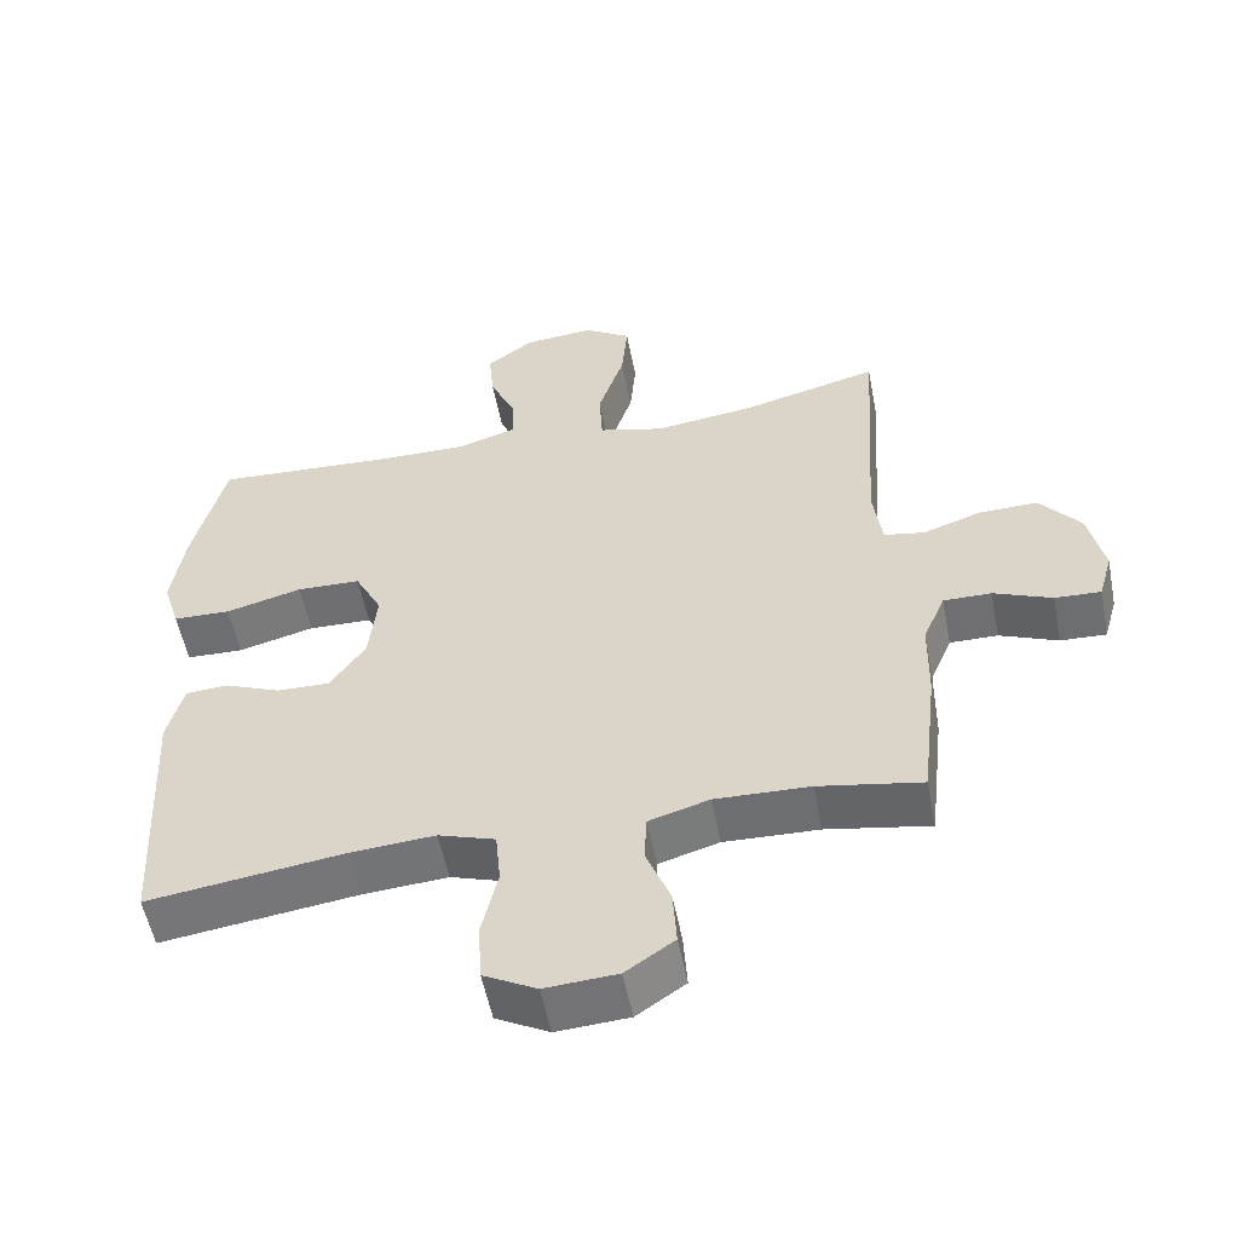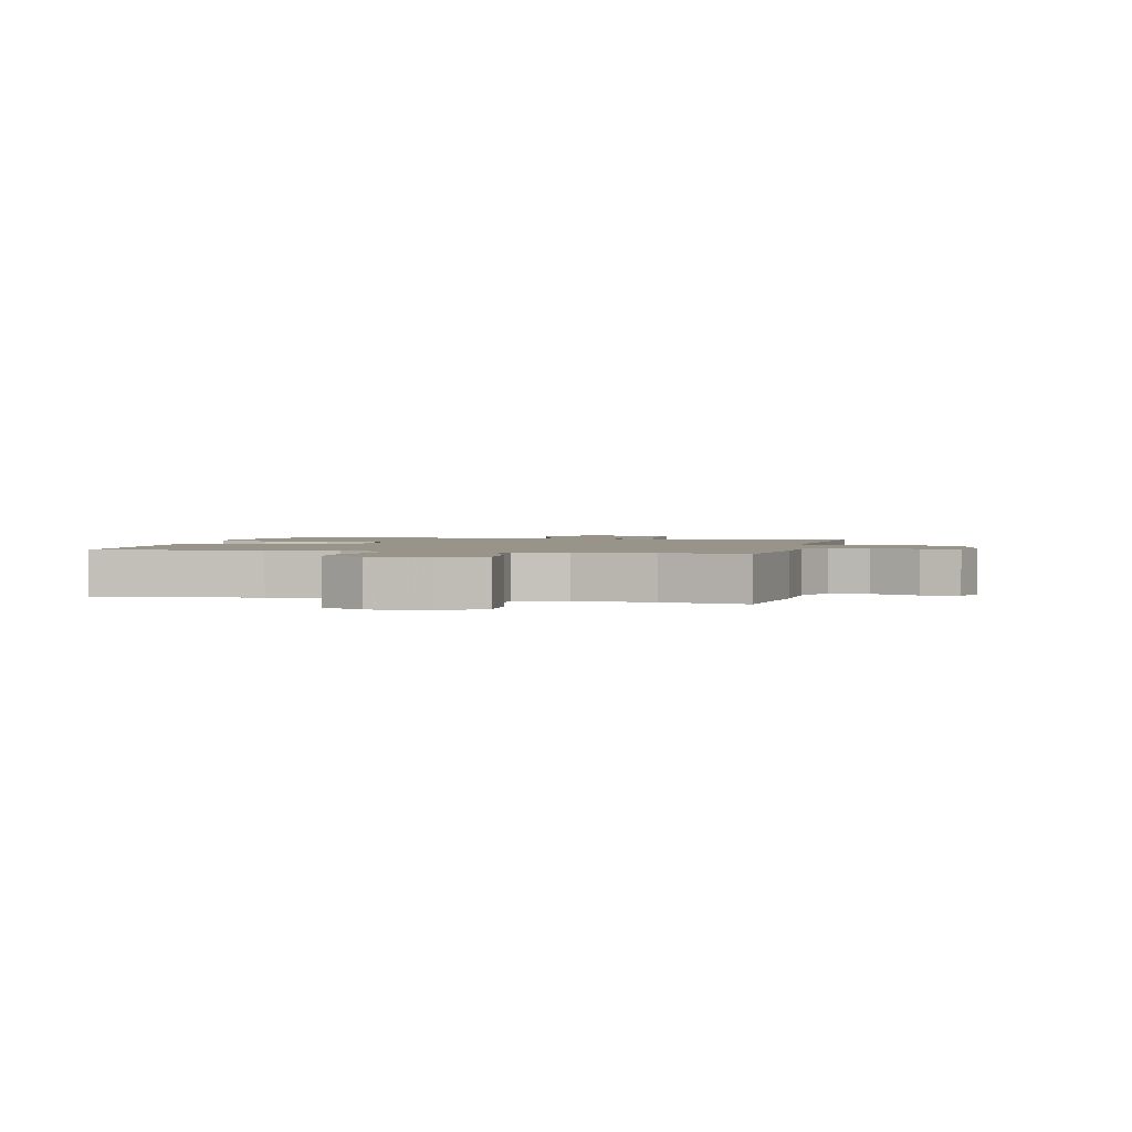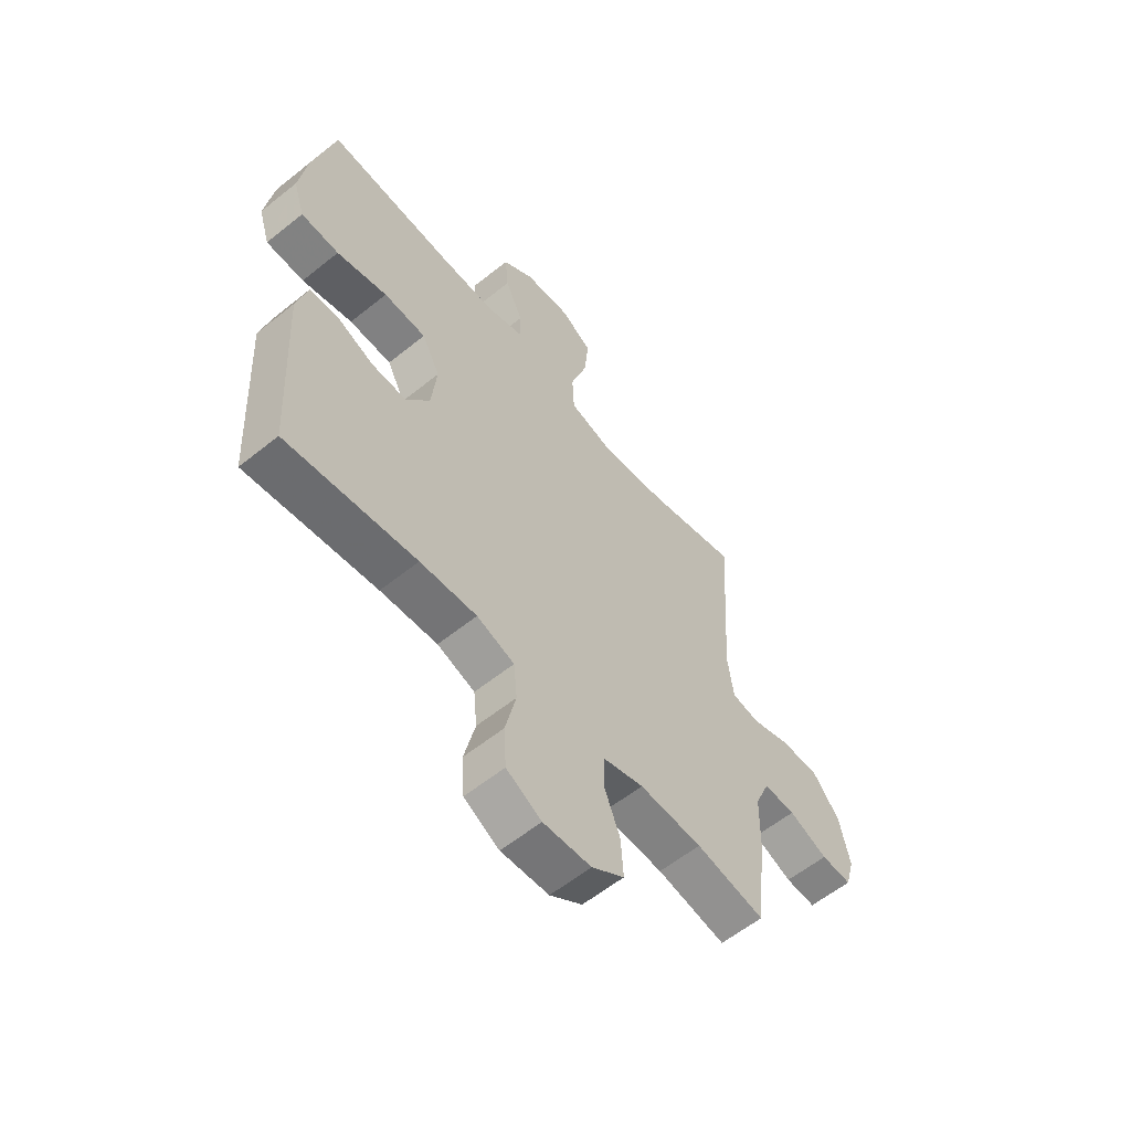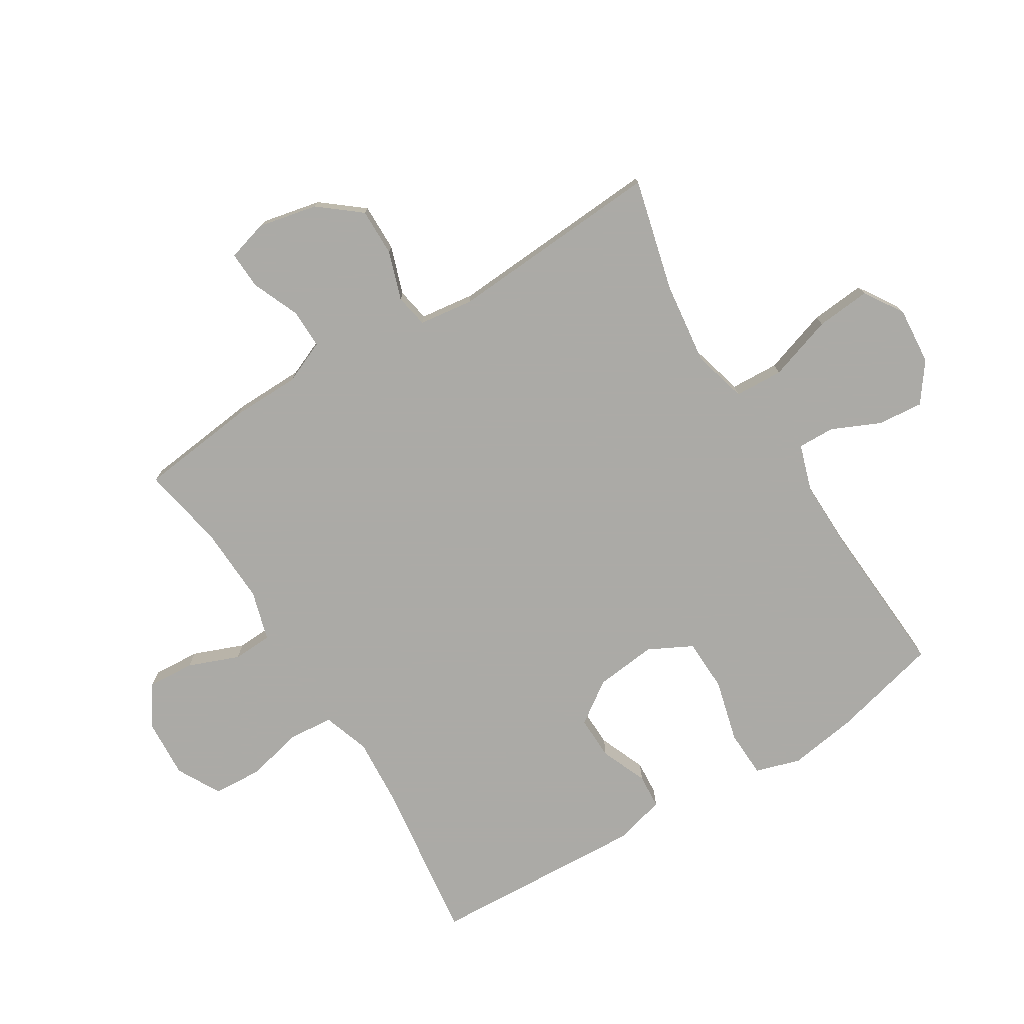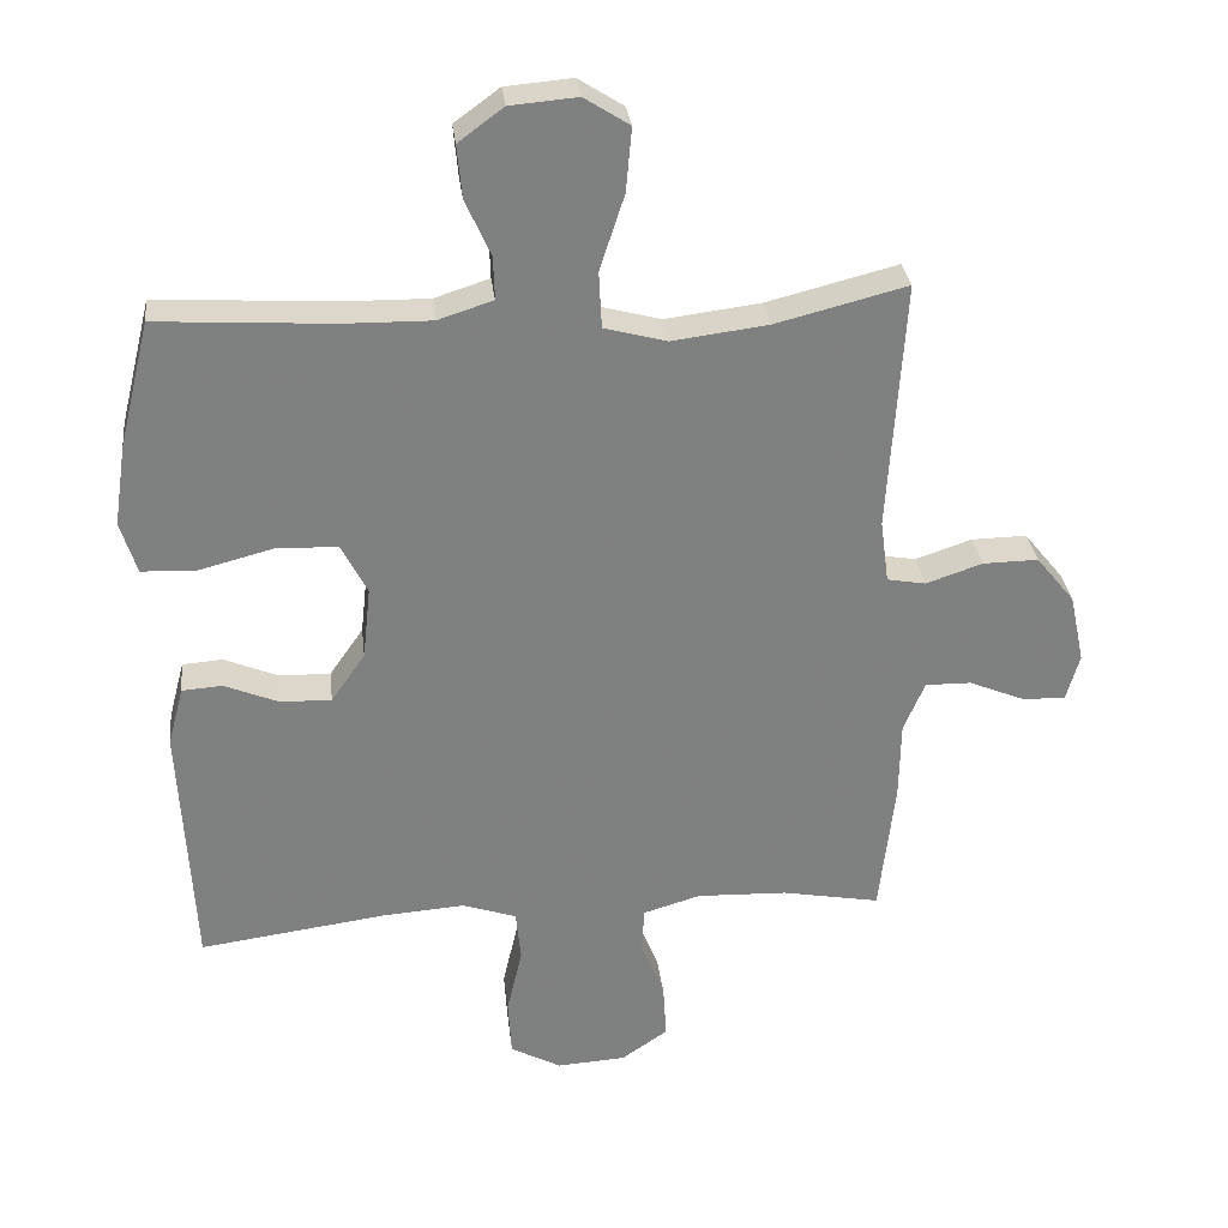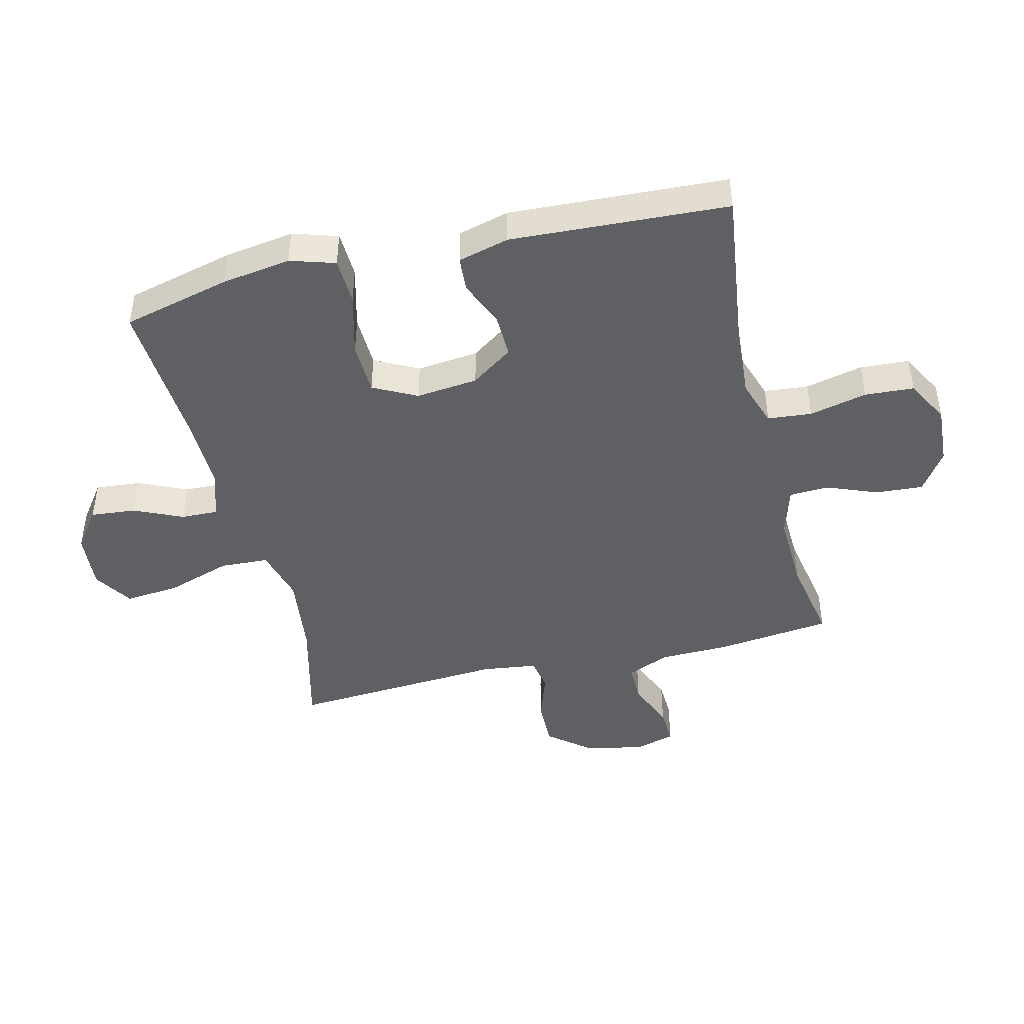
<metadata>
{"format":"obj","ext":"obj","renderer":"f3d","projection":"perspective","resolution":1024,"background":"white","views":[{"elev":-55.0,"azim":-168.9,"up":"+Z"},{"elev":1.8,"azim":-166.2,"up":"+Y"},{"elev":-59.1,"azim":129.6,"up":"+Z"},{"elev":-75.9,"azim":-58.3,"up":"+Y"},{"elev":30.5,"azim":173.4,"up":"+Z"},{"elev":-45.0,"azim":103.7,"up":"+Y"}]}
</metadata>
<code>
v 0.5 0.07 0.5
v 0.544 0.07 0.322
v 0.561 0.07 0.208
v 0.538 0.07 0.134
v 0.46 0.07 0.131
v 0.356 0.07 0.158
v 0.269 0.07 0.155
v 0.232 0.07 0.083
v 0.243 0.07 -0.019
v 0.291 0.07 -0.088
v 0.363 0.07 -0.086
v 0.44 0.07 -0.054
v 0.497 0.07 -0.058
v 0.519 0.07 -0.142
v 0.5 0.07 -0.5
v 0.234 0.07 -0.465
v 0.118 0.07 -0.457
v 0.041 0.07 -0.483
v 0.034 0.07 -0.556
v 0.056 0.07 -0.651
v 0.051 0.07 -0.732
v -0.021 0.07 -0.771
v -0.119 0.07 -0.765
v -0.185 0.07 -0.72
v -0.18 0.07 -0.642
v -0.147 0.07 -0.558
v -0.15 0.07 -0.493
v -0.232 0.07 -0.469
v -0.36 0.07 -0.474
v -0.5 0.07 -0.5
v -0.522 0.07 -0.308
v -0.524 0.07 -0.195
v -0.554 0.07 -0.124
v -0.619 0.07 -0.125
v -0.698 0.07 -0.158
v -0.76 0.07 -0.161
v -0.779 0.07 -0.094
v -0.758 0.07 0.004
v -0.703 0.07 0.072
v -0.624 0.07 0.071
v -0.544 0.07 0.044
v -0.489 0.07 0.054
v -0.477 0.07 0.144
v -0.5 0.07 0.5
v -0.314 0.07 0.453
v -0.178 0.07 0.436
v -0.089 0.07 0.46
v -0.085 0.07 0.54
v -0.12 0.07 0.647
v -0.128 0.07 0.737
v -0.064 0.07 0.778
v 0.031 0.07 0.77
v 0.095 0.07 0.723
v 0.088 0.07 0.648
v 0.052 0.07 0.568
v 0.05 0.07 0.507
v 0.128 0.07 0.482
v 0.251 0.07 0.484
v 0.5 0 0.5
v 0.544 0 0.322
v 0.561 0 0.208
v 0.538 0 0.134
v 0.46 0 0.131
v 0.356 0 0.158
v 0.269 0 0.155
v 0.232 0 0.083
v 0.243 0 -0.019
v 0.291 0 -0.088
v 0.363 0 -0.086
v 0.44 0 -0.054
v 0.497 0 -0.058
v 0.519 0 -0.142
v 0.5 0 -0.5
v 0.234 0 -0.465
v 0.118 0 -0.457
v 0.041 0 -0.483
v 0.034 0 -0.556
v 0.056 0 -0.651
v 0.051 0 -0.732
v -0.021 0 -0.771
v -0.119 0 -0.765
v -0.185 0 -0.72
v -0.18 0 -0.642
v -0.147 0 -0.558
v -0.15 0 -0.493
v -0.232 0 -0.469
v -0.36 0 -0.474
v -0.5 0 -0.5
v -0.522 0 -0.308
v -0.524 0 -0.195
v -0.554 0 -0.124
v -0.619 0 -0.125
v -0.698 0 -0.158
v -0.76 0 -0.161
v -0.779 0 -0.094
v -0.758 0 0.004
v -0.703 0 0.072
v -0.624 0 0.071
v -0.544 0 0.044
v -0.489 0 0.054
v -0.477 0 0.144
v -0.5 0 0.5
v -0.314 0 0.453
v -0.178 0 0.436
v -0.089 0 0.46
v -0.085 0 0.54
v -0.12 0 0.647
v -0.128 0 0.737
v -0.064 0 0.778
v 0.031 0 0.77
v 0.095 0 0.723
v 0.088 0 0.648
v 0.052 0 0.568
v 0.05 0 0.507
v 0.128 0 0.482
v 0.251 0 0.484
f 53 54 55
f 52 53 55
f 51 52 55
f 50 51 55
f 49 50 55
f 48 49 55
f 47 48 55 56
f 43 44 45
f 42 43 45 46
f 39 40 41
f 38 39 41
f 37 38 41
f 36 37 41
f 35 36 41
f 34 35 41
f 33 34 41 42
f 42 46 47
f 33 42 47
f 32 33 47
f 47 56 57
f 32 47 57
f 31 32 57
f 30 31 57
f 29 30 57
f 24 25 26
f 23 24 26
f 22 23 26
f 21 22 26
f 20 21 26
f 19 20 26
f 18 19 26 27
f 14 15 16
f 13 14 16
f 12 13 16
f 11 12 16
f 10 11 16 17
f 18 27 28
f 17 18 28
f 10 17 28
f 9 10 28
f 4 5 6
f 3 4 6
f 2 3 6
f 1 2 6
f 58 1 6
f 58 6 7
f 57 58 7 8
f 28 29 57
f 9 28 57
f 8 9 57
f 113 112 111
f 113 111 110
f 113 110 109
f 113 109 108
f 113 108 107
f 113 107 106
f 114 113 106 105
f 103 102 101
f 104 103 101 100
f 99 98 97
f 99 97 96
f 99 96 95
f 99 95 94
f 99 94 93
f 99 93 92
f 100 99 92 91
f 105 104 100
f 105 100 91
f 105 91 90
f 115 114 105
f 115 105 90
f 115 90 89
f 115 89 88
f 115 88 87
f 84 83 82
f 84 82 81
f 84 81 80
f 84 80 79
f 84 79 78
f 84 78 77
f 85 84 77 76
f 74 73 72
f 74 72 71
f 74 71 70
f 74 70 69
f 75 74 69 68
f 86 85 76
f 86 76 75
f 86 75 68
f 86 68 67
f 64 63 62
f 64 62 61
f 64 61 60
f 64 60 59
f 64 59 116
f 65 64 116
f 66 65 116 115
f 115 87 86
f 115 86 67
f 115 67 66
f 1 59 60 2
f 2 60 61 3
f 3 61 62 4
f 4 62 63 5
f 5 63 64 6
f 6 64 65 7
f 7 65 66 8
f 8 66 67 9
f 9 67 68 10
f 10 68 69 11
f 11 69 70 12
f 12 70 71 13
f 13 71 72 14
f 14 72 73 15
f 15 73 74 16
f 16 74 75 17
f 17 75 76 18
f 18 76 77 19
f 19 77 78 20
f 20 78 79 21
f 21 79 80 22
f 22 80 81 23
f 23 81 82 24
f 24 82 83 25
f 25 83 84 26
f 26 84 85 27
f 27 85 86 28
f 28 86 87 29
f 29 87 88 30
f 30 88 89 31
f 31 89 90 32
f 32 90 91 33
f 33 91 92 34
f 34 92 93 35
f 35 93 94 36
f 36 94 95 37
f 37 95 96 38
f 38 96 97 39
f 39 97 98 40
f 40 98 99 41
f 41 99 100 42
f 42 100 101 43
f 43 101 102 44
f 44 102 103 45
f 45 103 104 46
f 46 104 105 47
f 47 105 106 48
f 48 106 107 49
f 49 107 108 50
f 50 108 109 51
f 51 109 110 52
f 52 110 111 53
f 53 111 112 54
f 54 112 113 55
f 55 113 114 56
f 56 114 115 57
f 57 115 116 58
f 58 116 59 1

</code>
